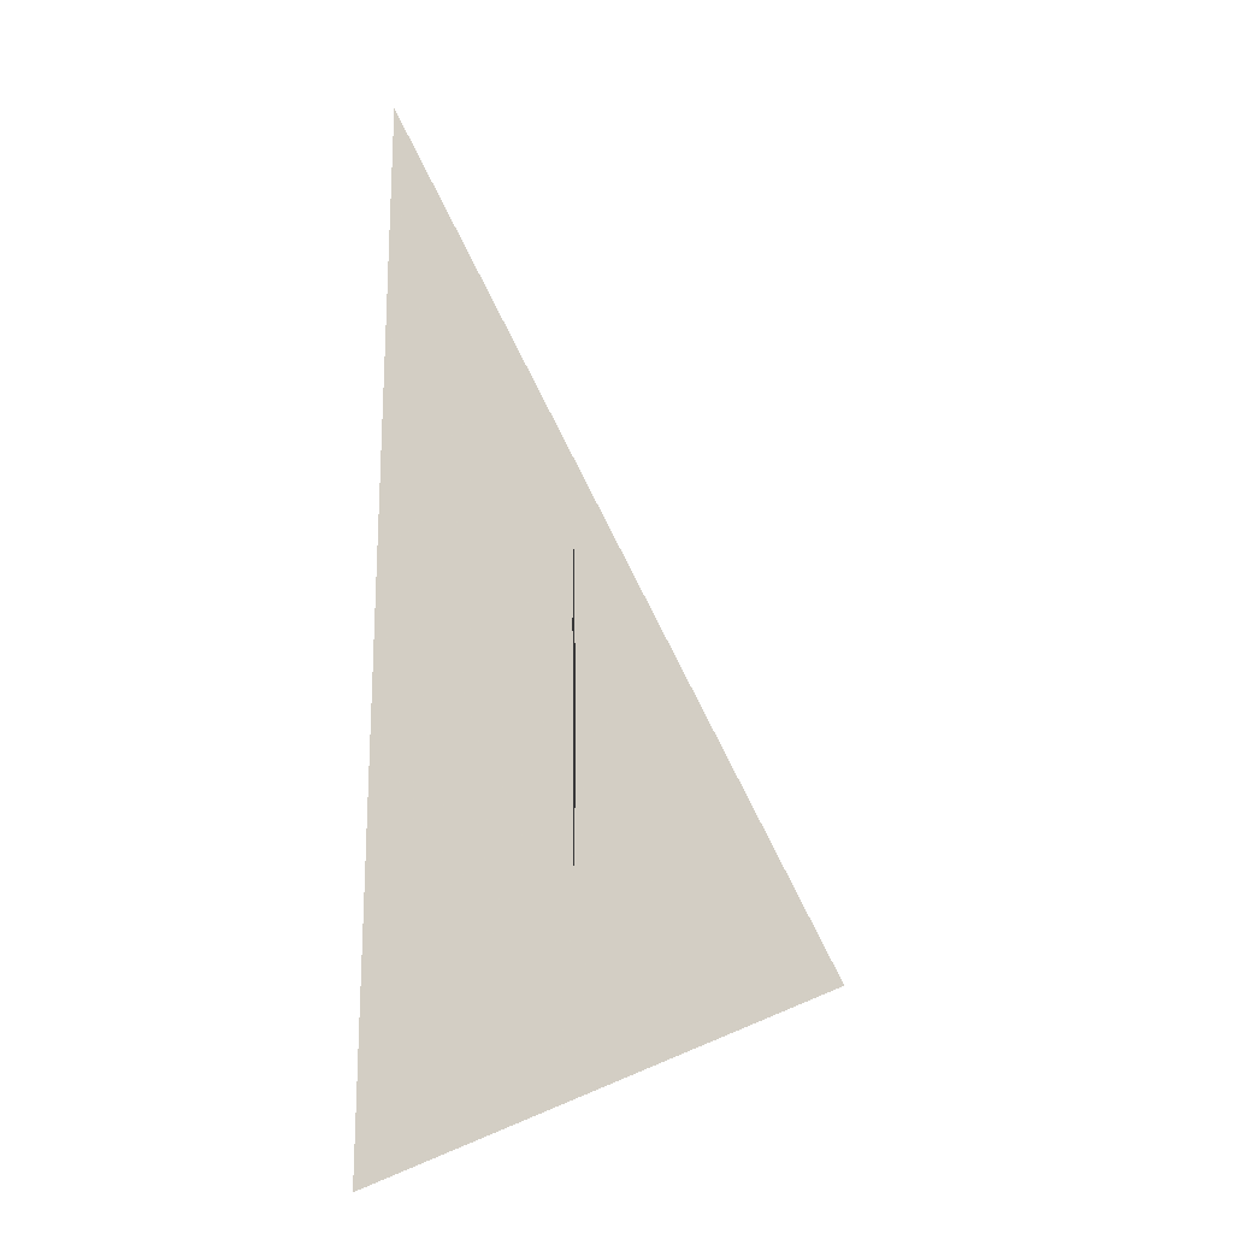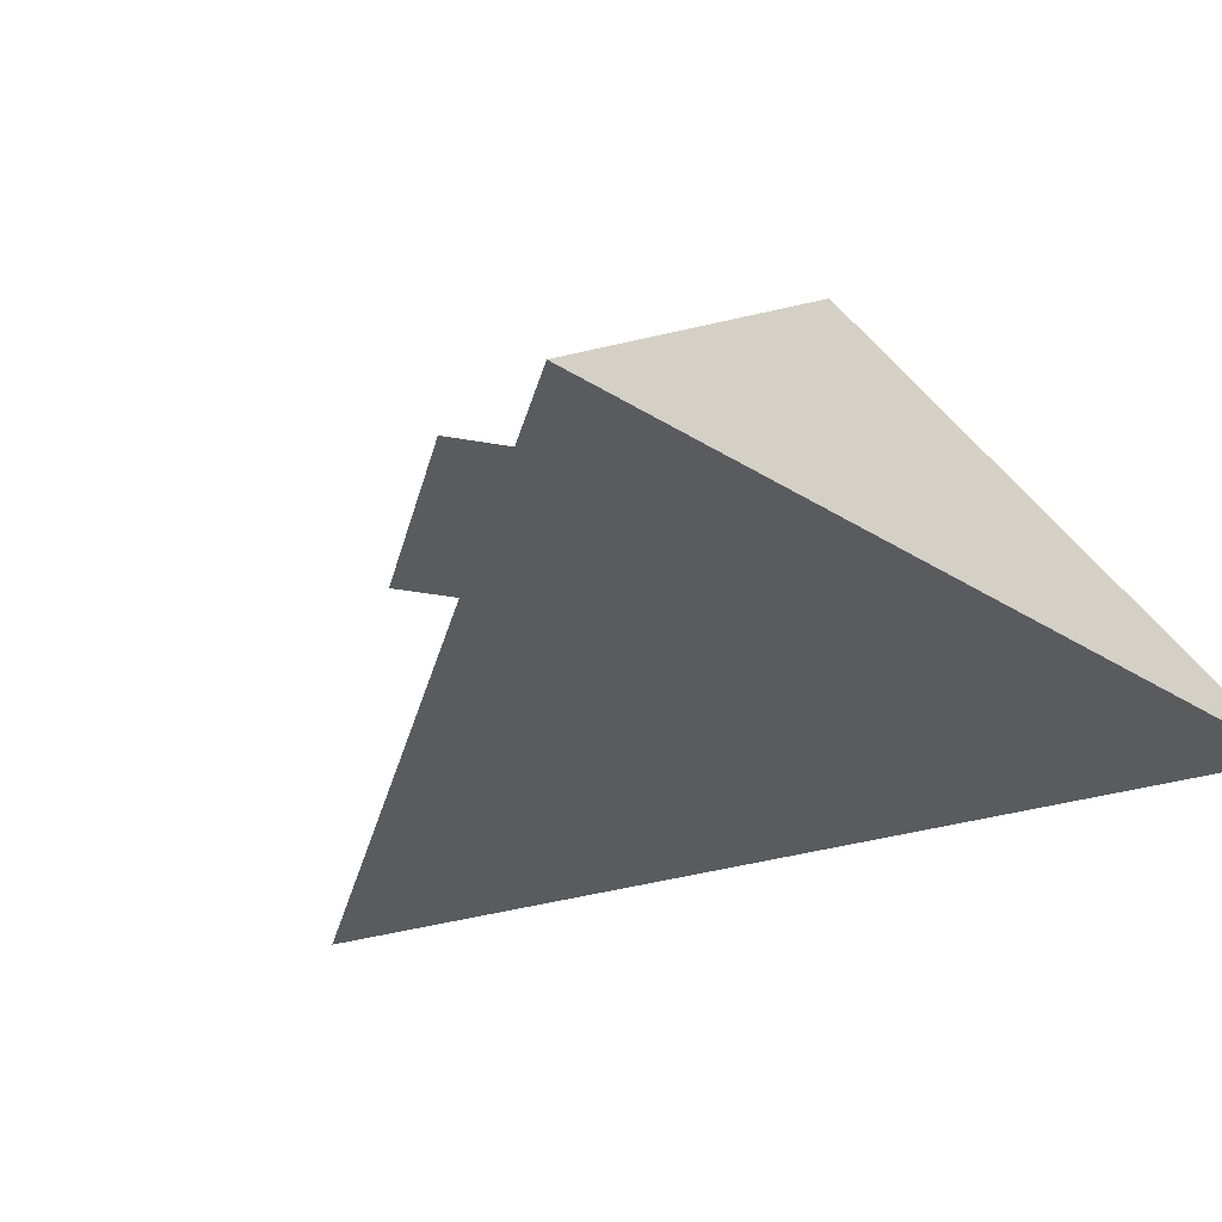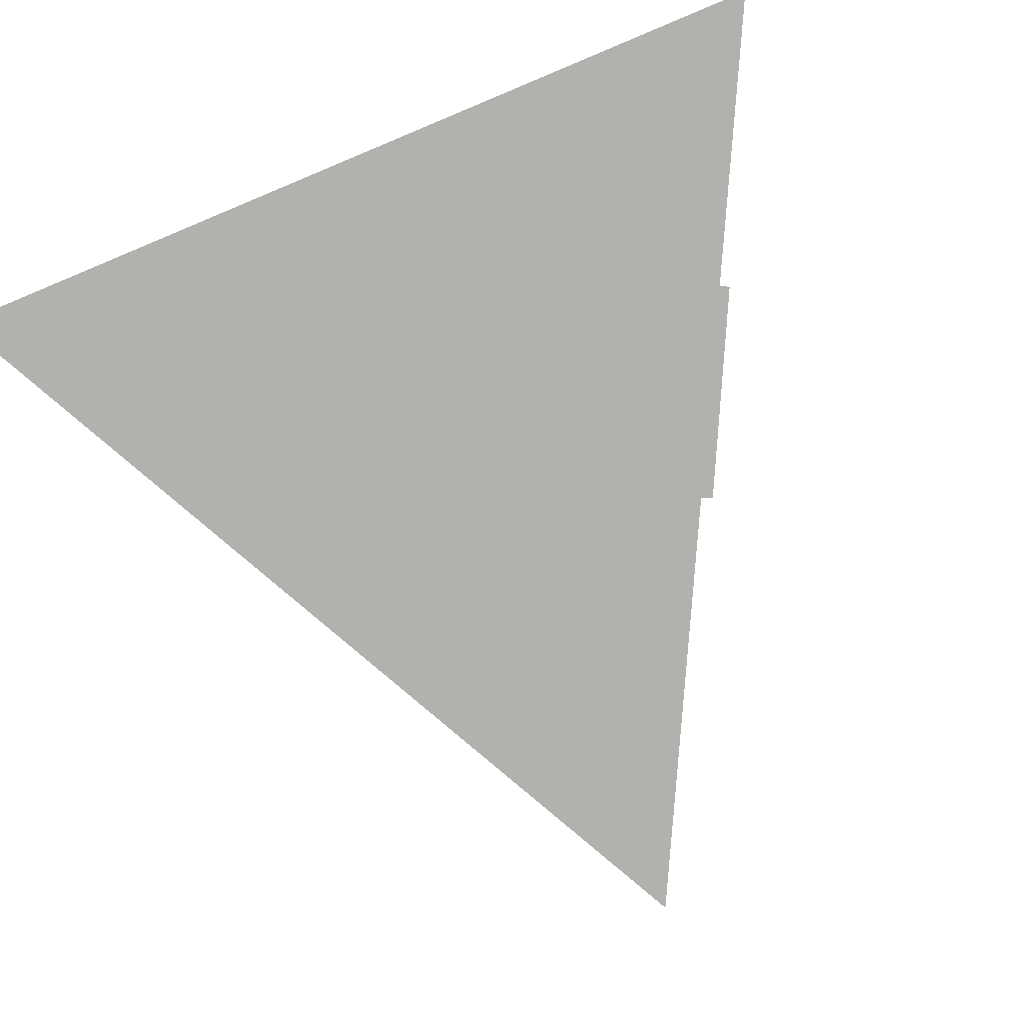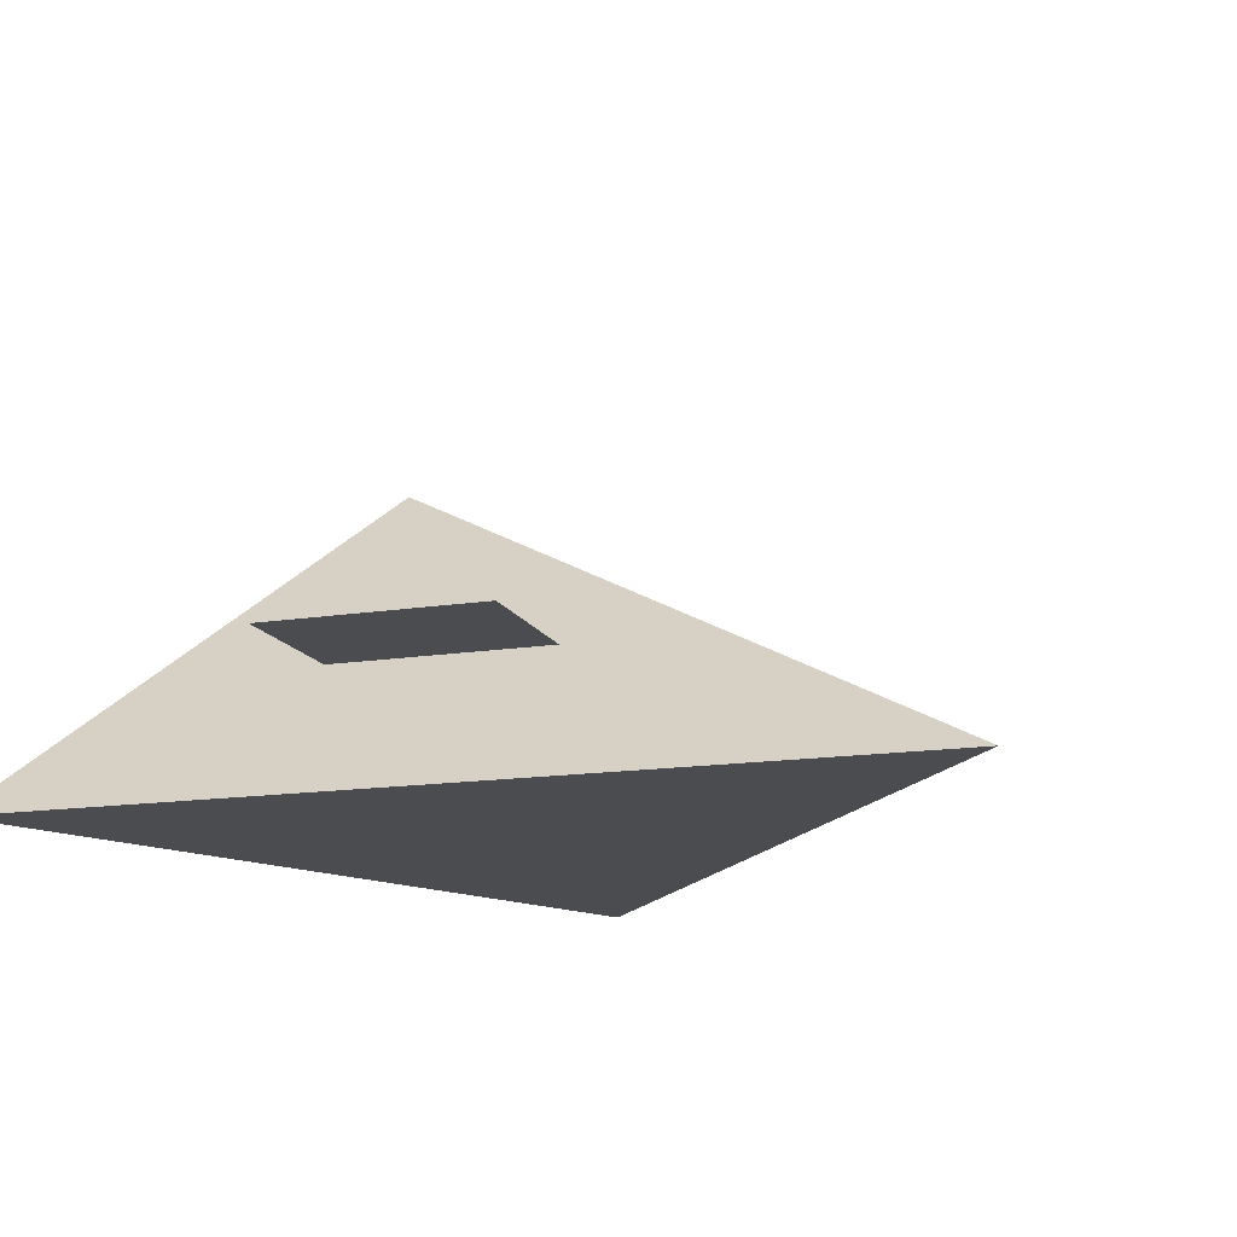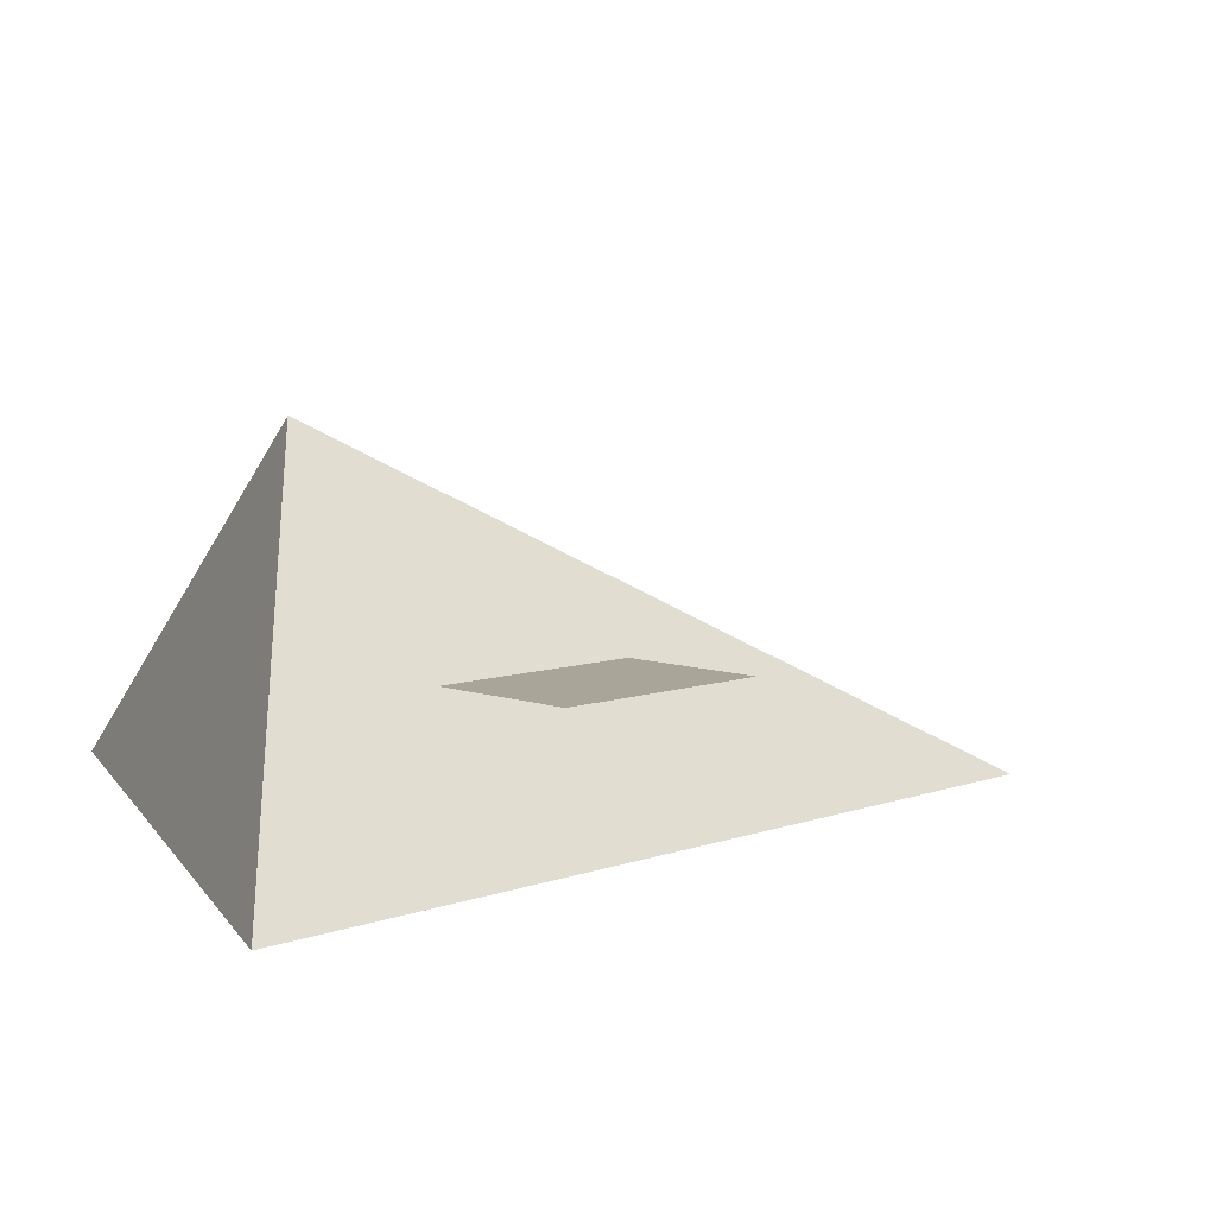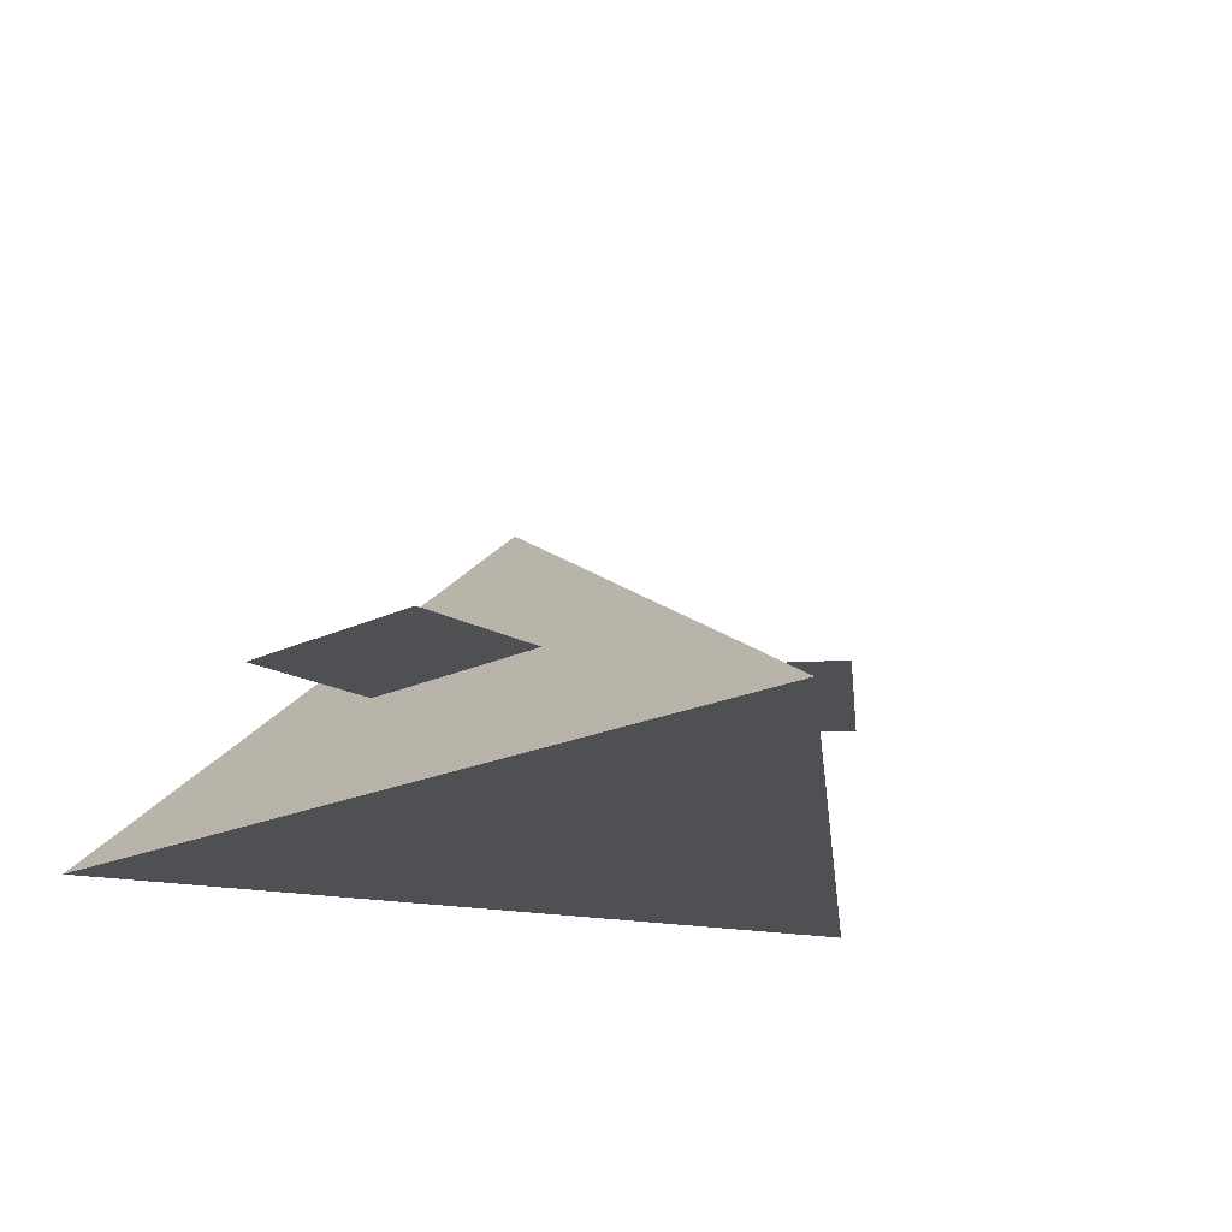
<metadata>
{"format":"obj","ext":"obj","renderer":"f3d","projection":"perspective","resolution":1024,"background":"white","views":[{"elev":-5.5,"azim":-91.4,"up":"+Y"},{"elev":-33.5,"azim":-40.7,"up":"+Z"},{"elev":-79.2,"azim":22.6,"up":"+Z"},{"elev":-15.1,"azim":134.9,"up":"+Z"},{"elev":7.4,"azim":71.0,"up":"+Z"},{"elev":-19.0,"azim":159.3,"up":"+Z"}]}
</metadata>
<code>
o Object.1
v -0.0283 36.47 0
v 25.4 -14.33 1.9e-05
v -25.4 -14.33 1.9e-05
v -0.0283 -6.916 22.15
v 4.23 10.78 8.875
v 10.33 -1.646 8.875
v 12.62 14.9 8.875
v 18.71 2.466 8.875
v -4.256 10.43 8.875
v -12.6 14.62 8.875
v -10.47 -1.945 8.875
v -18.81 2.245 8.875
f 1 2 3
f 3 4 1
f 1 4 2
f 2 4 3
f 5 6 7
f 7 6 8
f 9 10 11
f 10 12 11

</code>
